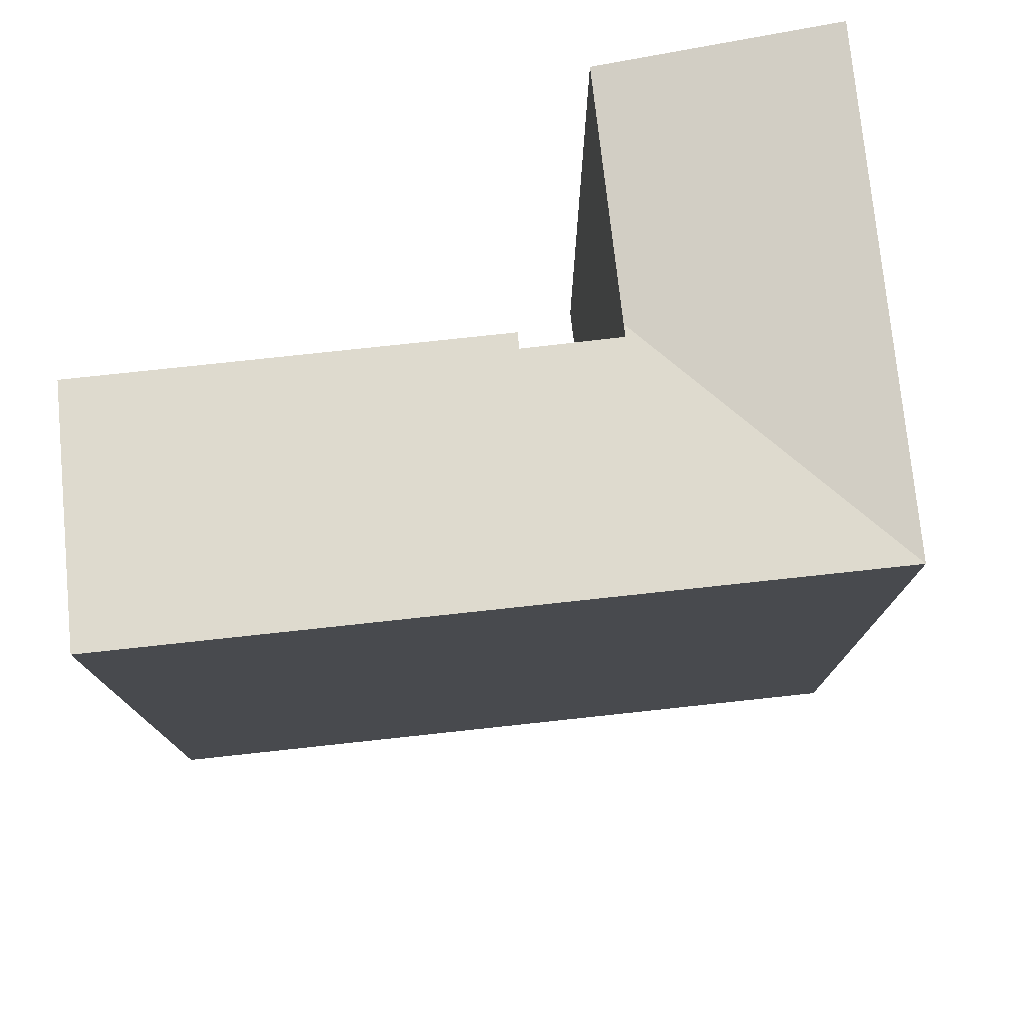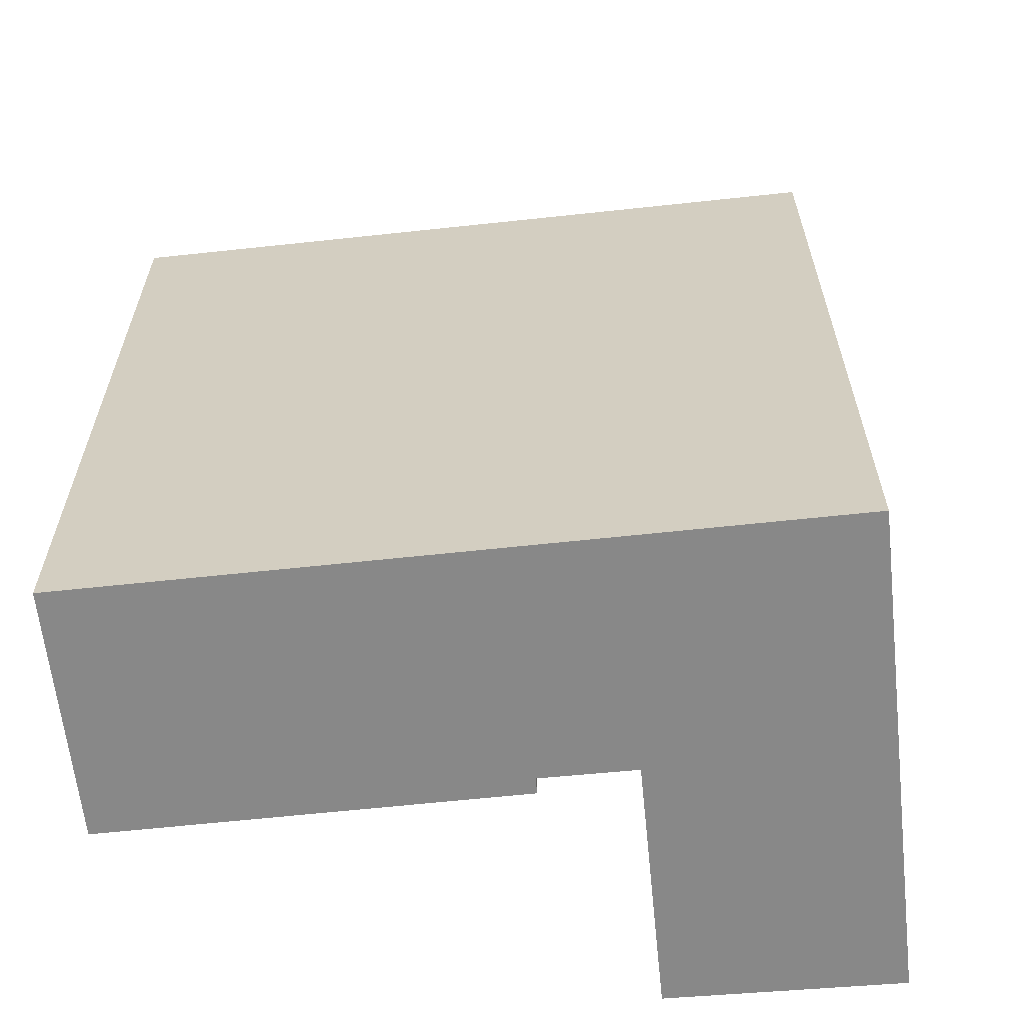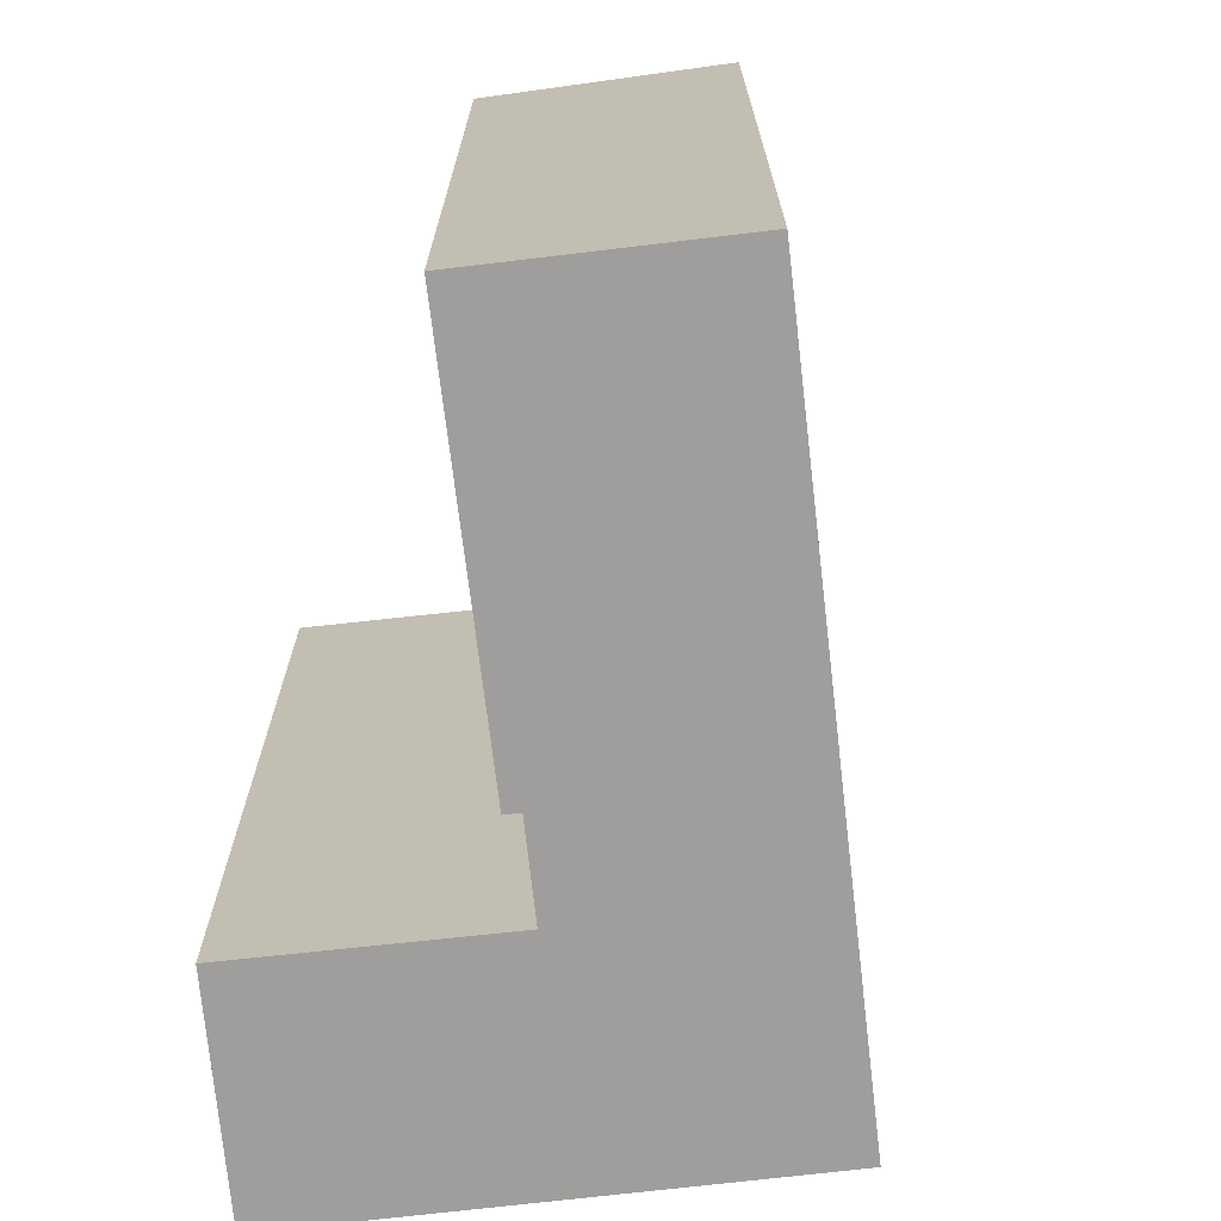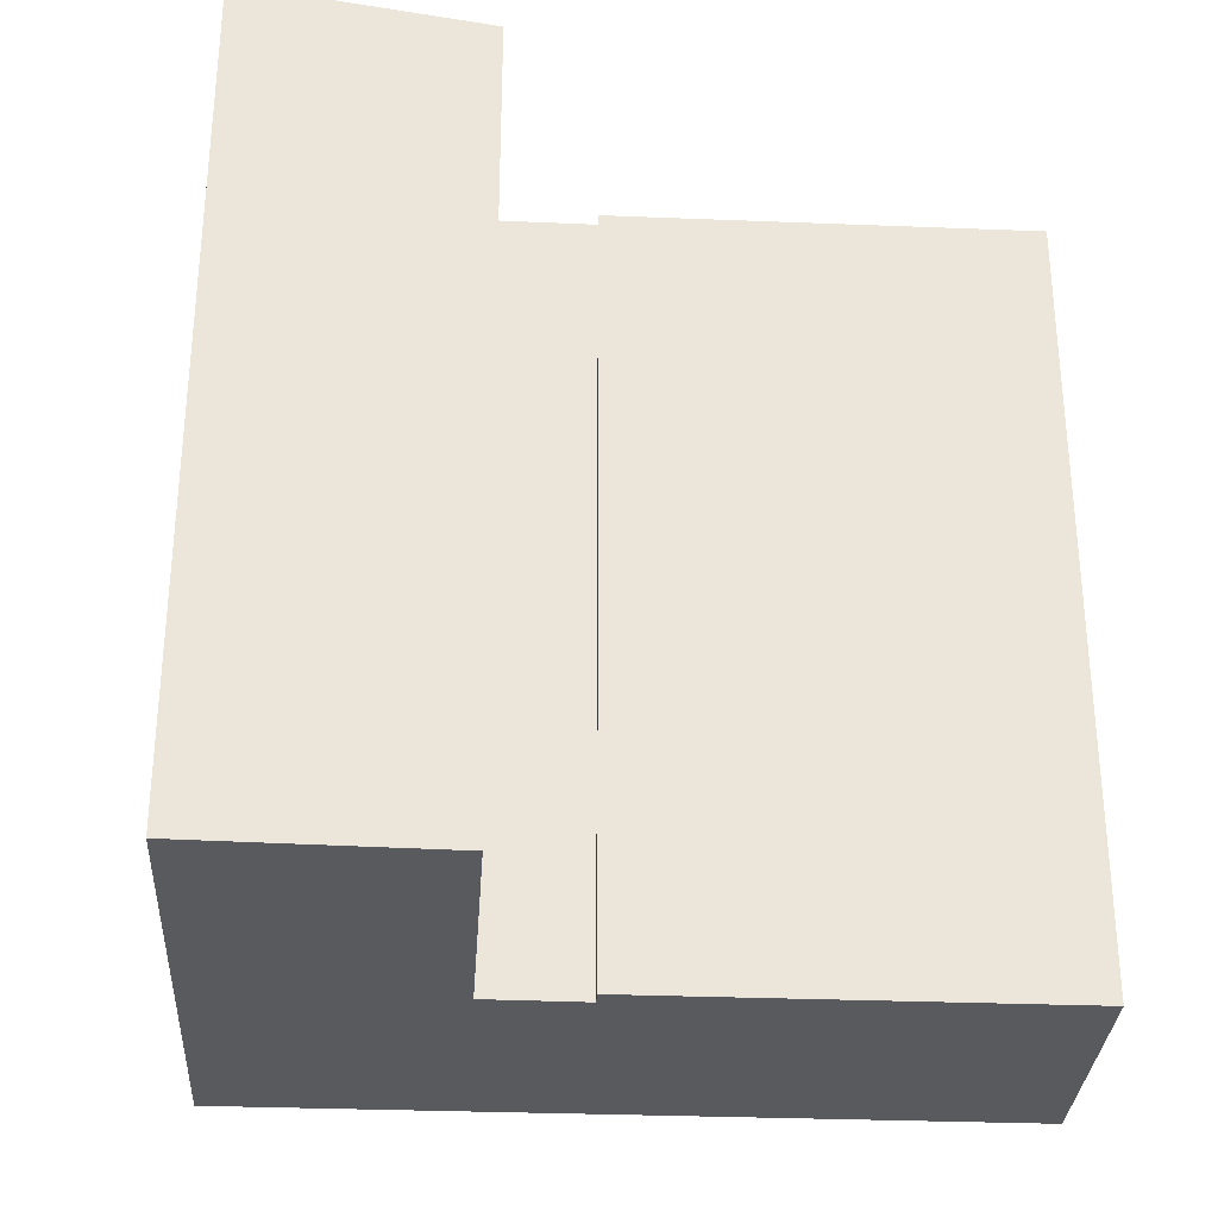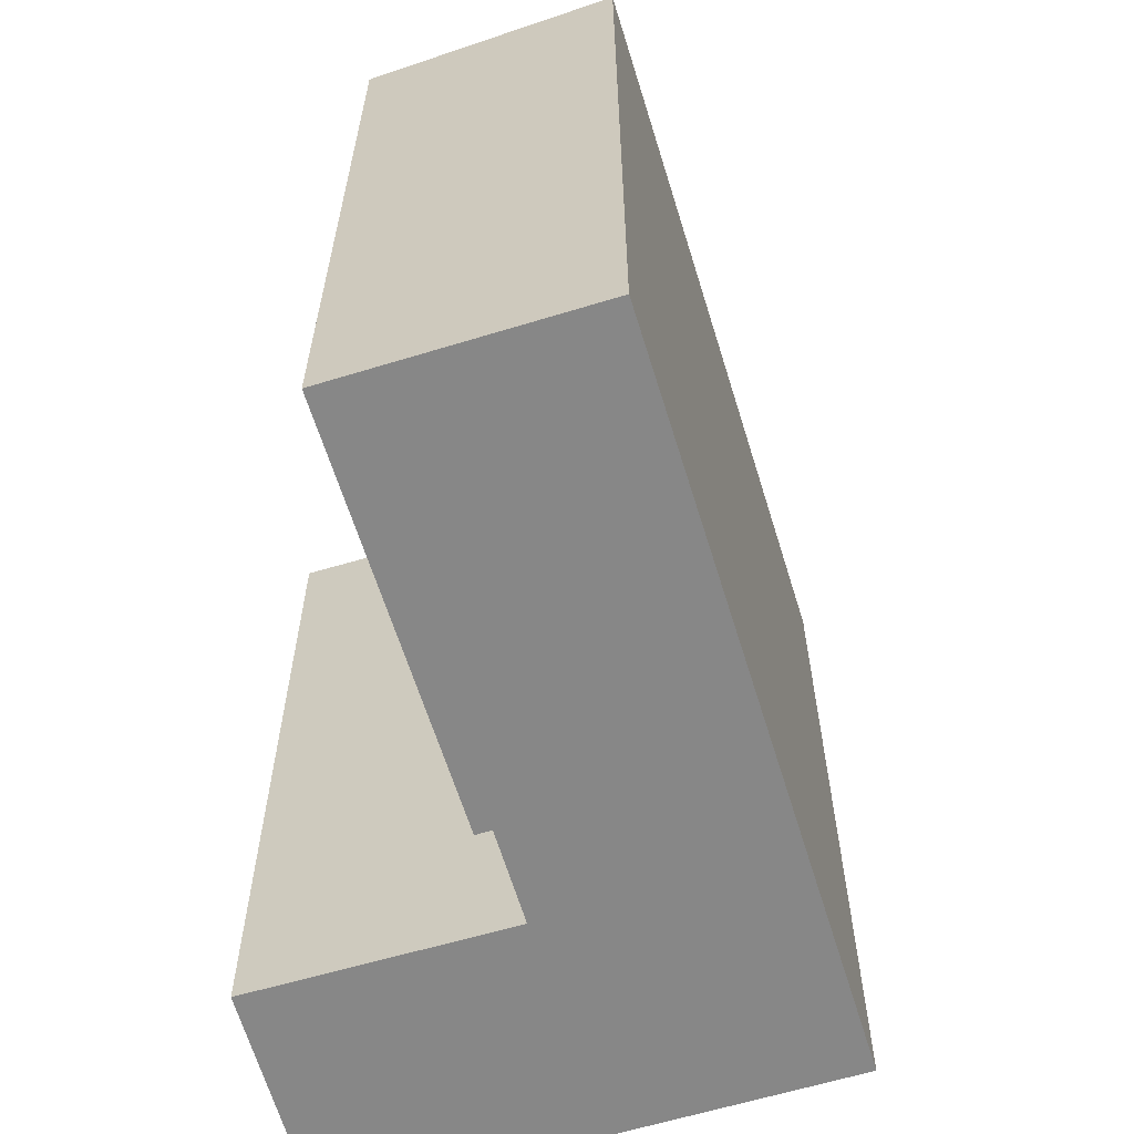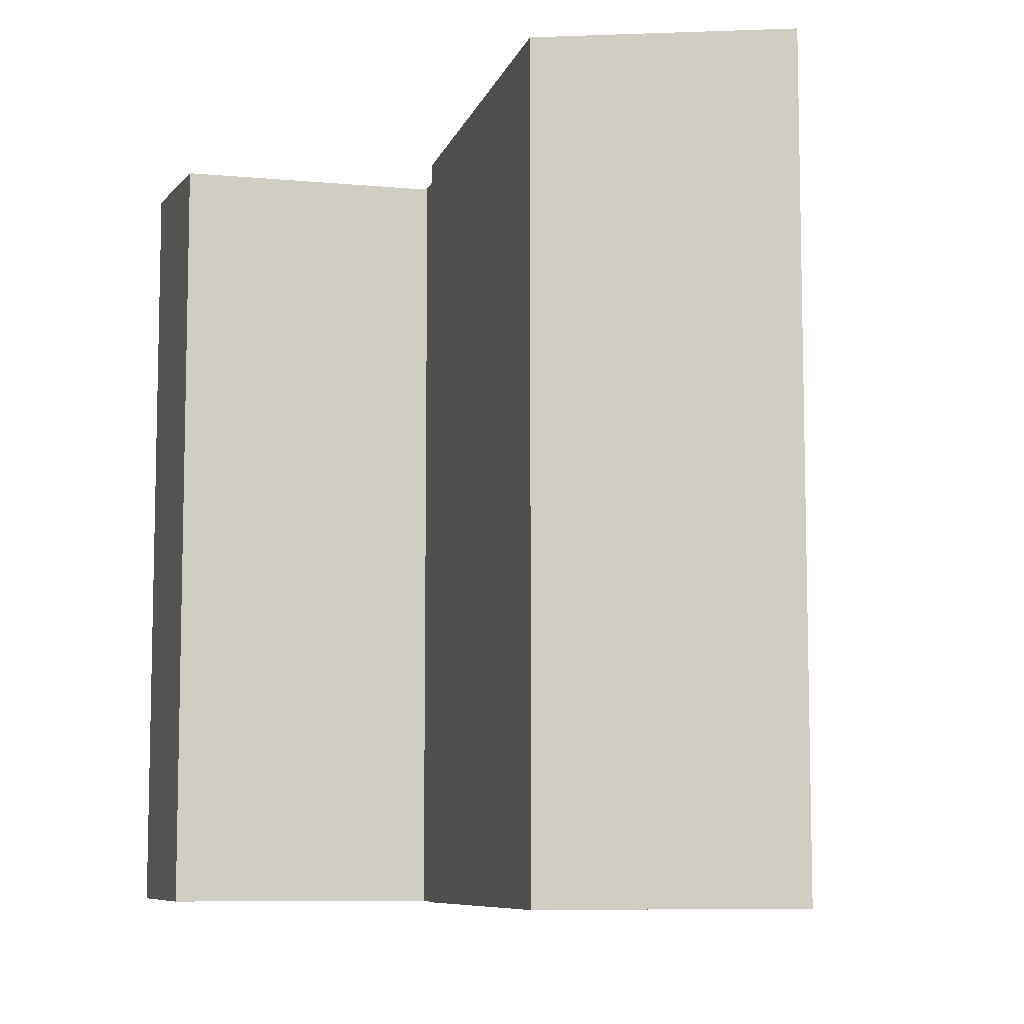
<metadata>
{"format":"obj","ext":"obj","renderer":"f3d","projection":"perspective","resolution":1024,"background":"white","views":[{"elev":77.7,"azim":-115.5,"up":"+Y"},{"elev":-62.8,"azim":-103.1,"up":"+Y"},{"elev":-71.1,"azim":167.4,"up":"+Y"},{"elev":-31.1,"azim":67.4,"up":"+Y"},{"elev":-62.6,"azim":177.8,"up":"+Y"},{"elev":-8.2,"azim":146.6,"up":"+Y"}]}
</metadata>
<code>
v  2.027 20.62 -5.773
v  0 0 0
v  0 20.62 1.263e-15
v  2.027 3.535e-16 -5.773
v  5.104 20.62 -14.54
v  5.104 8.903e-16 -14.54
v  6.332 20.62 -18.04
v  6.332 1.105e-15 -18.04
v  6.244 20.62 2.191
v  8.099 19.86 -3.508
v  12.31 20.62 4.318
v  8.229 19.86 -3.464
v  14.15 19.85 -1.44
v  11.69 8.272e-16 -13.51
v  10.25 19.85 -9.429
v  10.25 5.774e-16 -9.429
v  11.69 19.85 -13.51
v  12.51 9.711e-16 -15.86
v  12.51 19.85 -15.86
v  8.98 3.556e-16 -5.808
v  8.98 19.85 -5.808
v  8.592 3.641e-16 -5.946
v  8.592 19.9 -5.946
v  7.84 2.286e-16 -3.734
v  7.798 19.89 -3.611
v  7.798 2.211e-16 -3.611
v  7.84 19.89 -3.734
v  12.09 19.9 -16.01
v  12.09 9.801e-16 -16.01
v  12.31 -2.644e-16 4.318
v  14.15 8.817e-17 -1.44
v  6.244 -1.342e-16 2.191
v  8.099 2.148e-16 -3.508
v  8.229 2.121e-16 -3.464
g defaultobject
f 1 2 3
f 2 1 4
f 4 1 5
f 4 5 6
f 6 5 7
f 6 7 8
f 9 10 3
f 10 9 11
f 10 11 12
f 12 11 13
f 14 15 16
f 15 14 17
f 17 14 18
f 17 18 19
f 15 20 16
f 20 15 21
f 21 22 20
f 22 21 23
f 24 25 26
f 25 24 27
f 27 24 22
f 27 22 23
f 28 8 7
f 8 28 19
f 8 19 29
f 29 19 18
f 3 25 1
f 25 3 10
f 25 5 1
f 5 25 27
f 5 27 23
f 5 23 21
f 5 21 15
f 5 15 17
f 5 17 7
f 7 17 19
f 7 19 28
f 13 30 31
f 30 13 11
f 32 3 2
f 3 32 30
f 3 30 9
f 9 30 11
f 20 22 16
f 30 32 31
f 2 31 32
f 33 31 2
f 26 33 2
f 4 26 2
f 34 31 33
f 24 26 4
f 22 24 4
f 6 22 4
f 16 22 6
f 14 16 6
f 18 14 6
f 8 18 6
f 29 18 8
f 10 26 25
f 26 10 12
f 26 12 13
f 26 13 33
f 33 13 31
f 33 31 34

</code>
